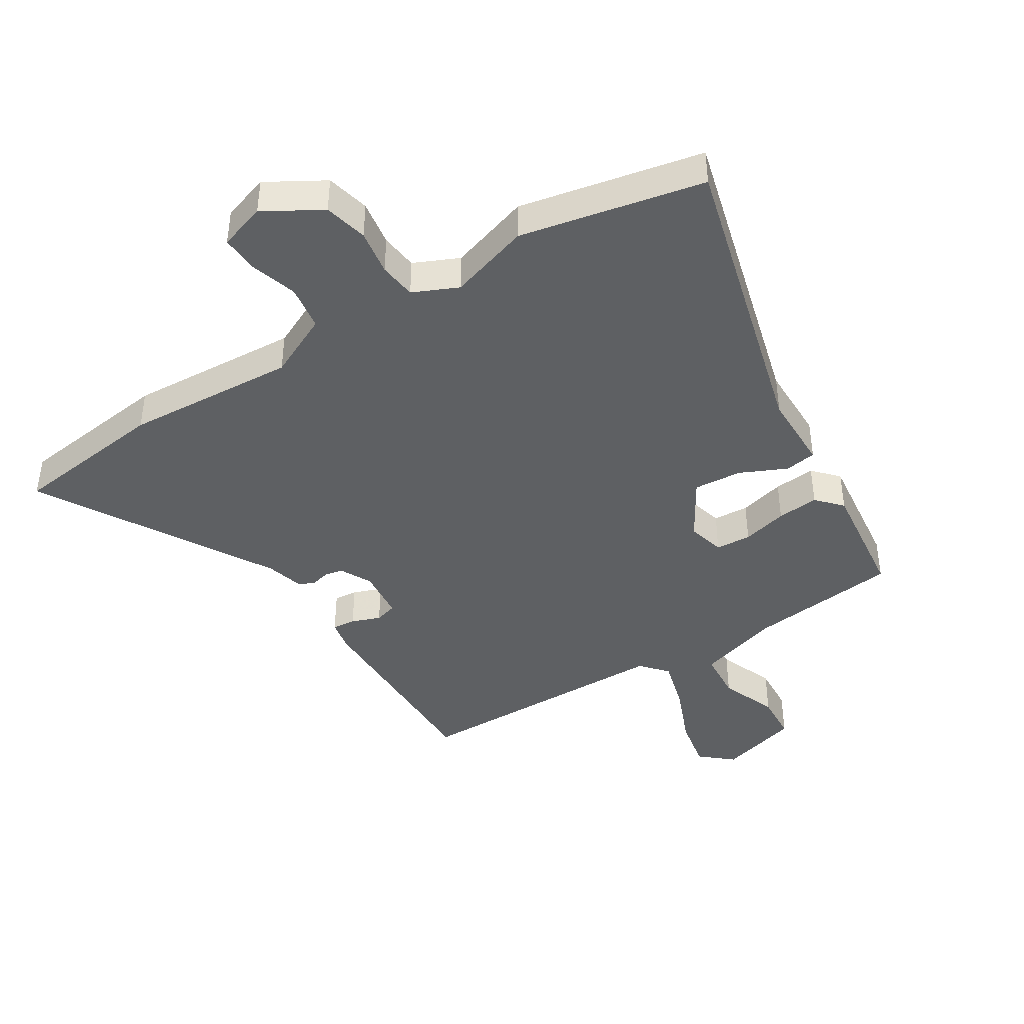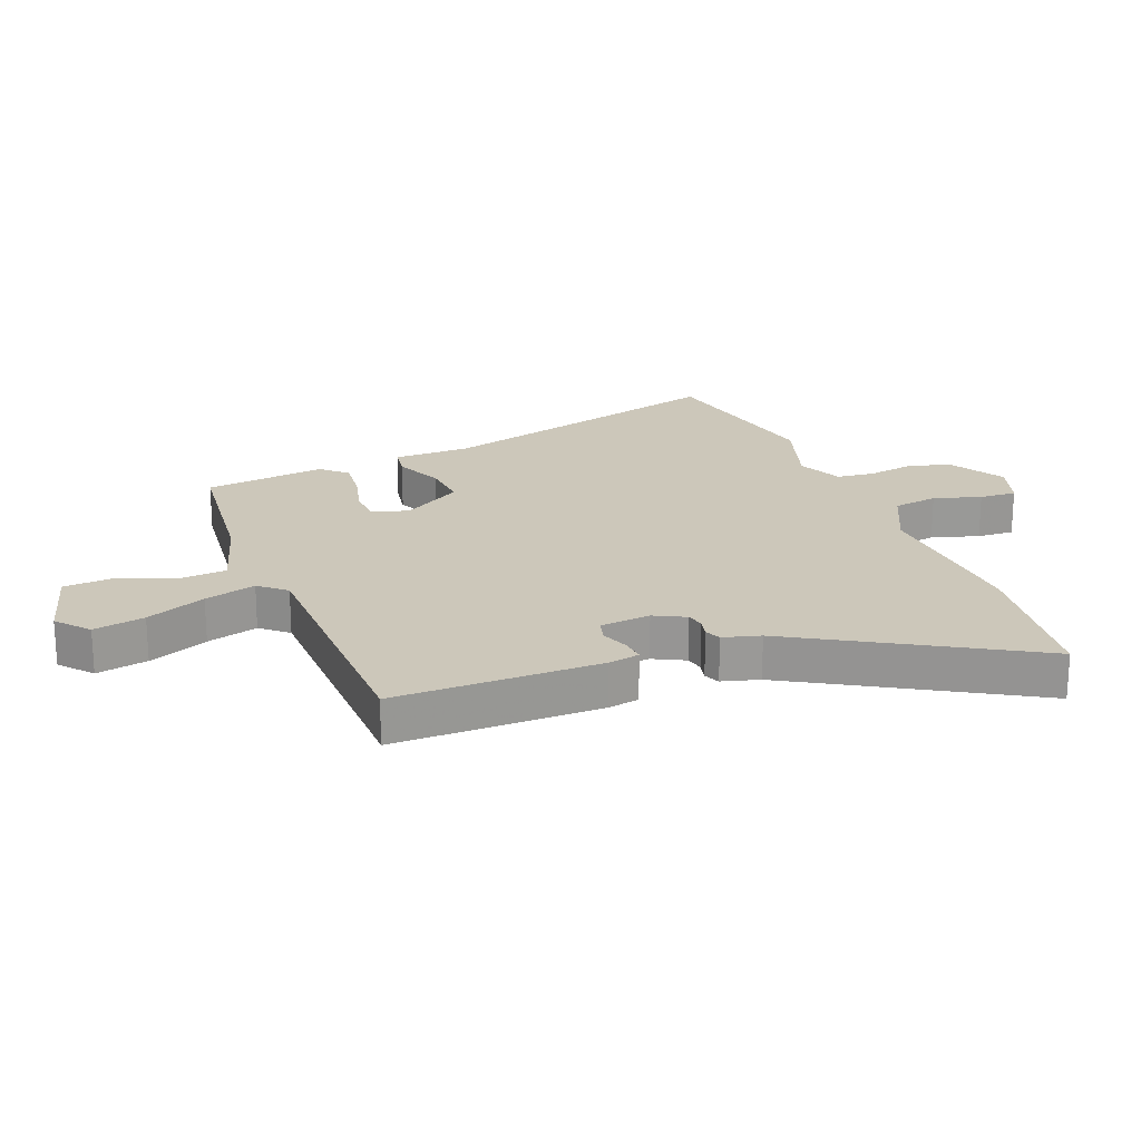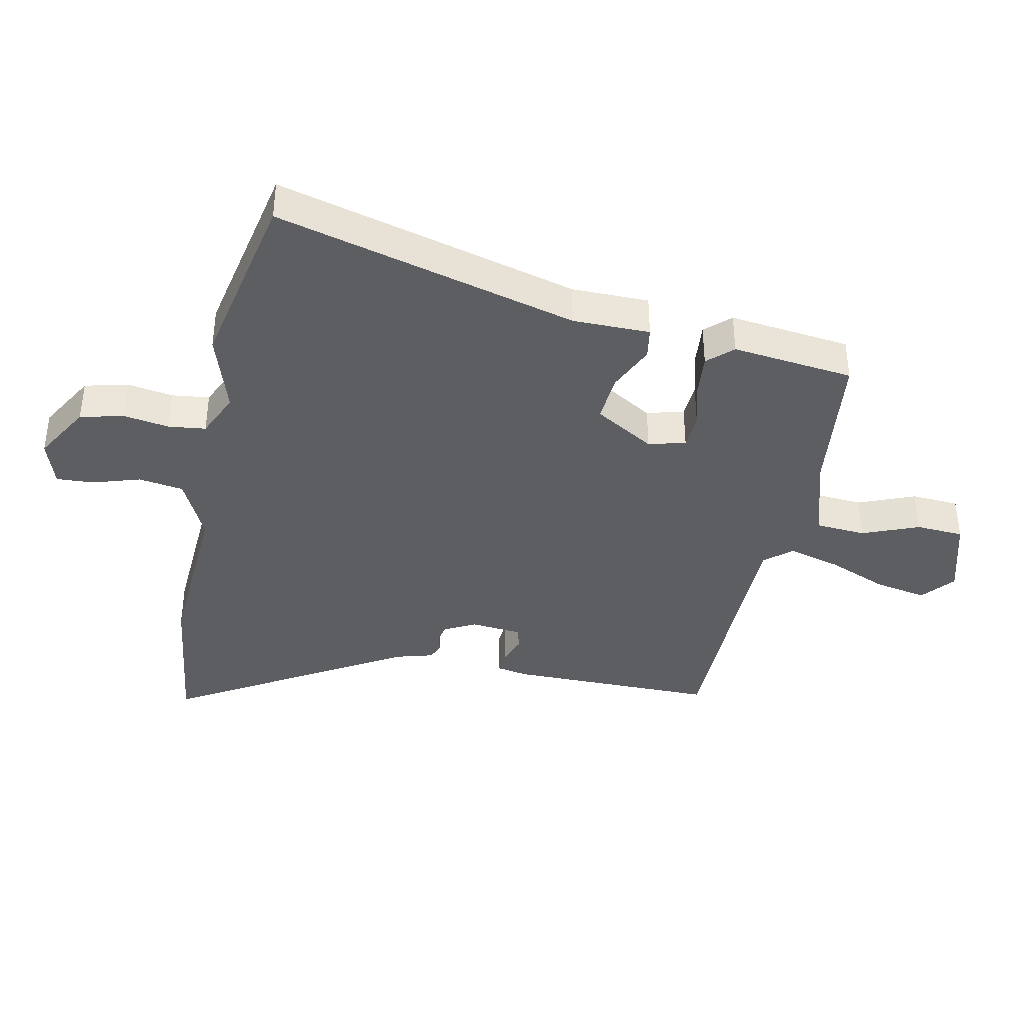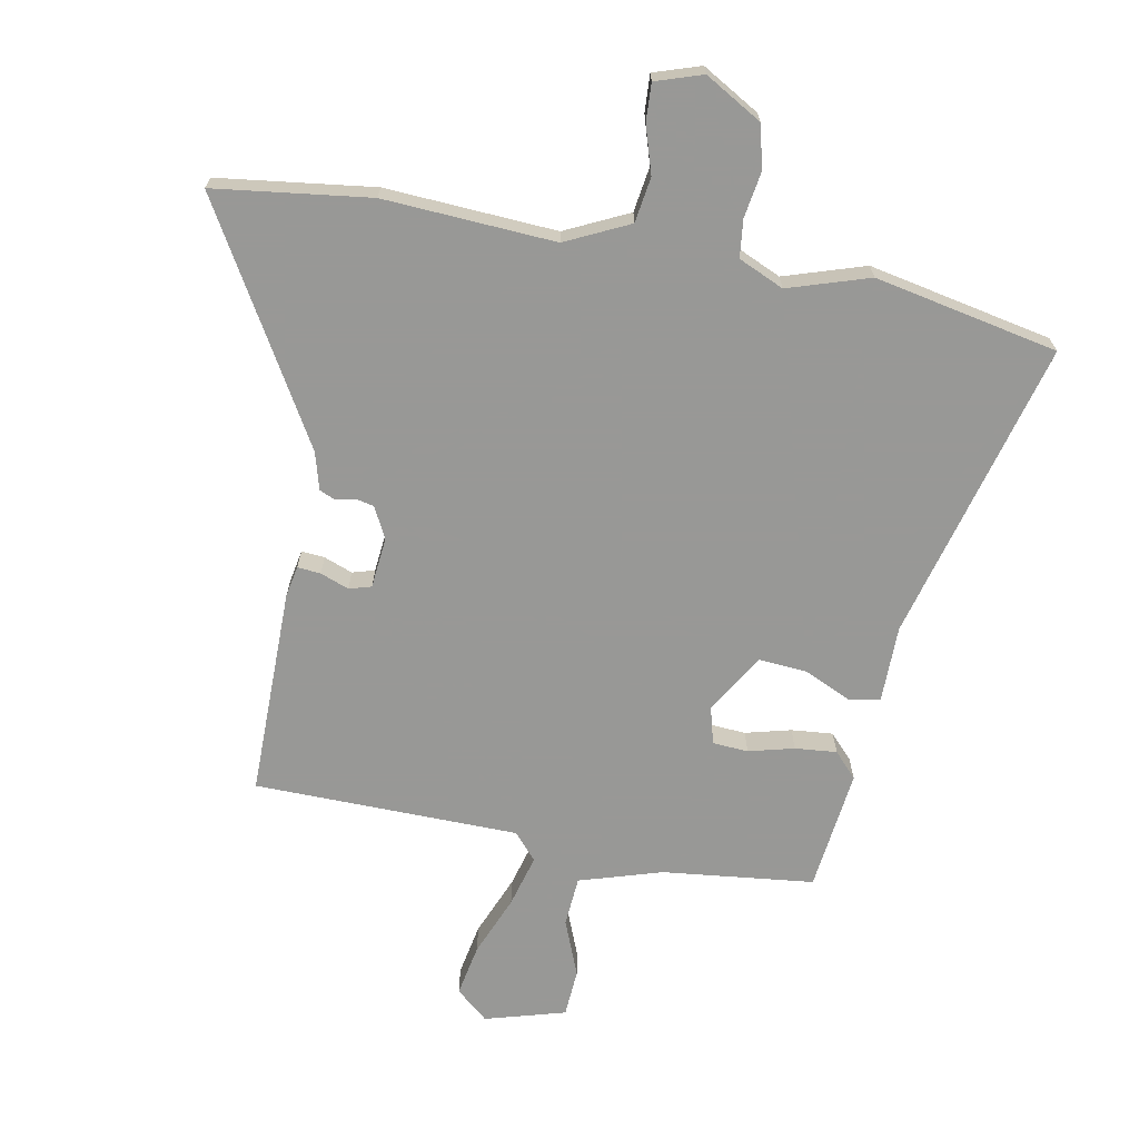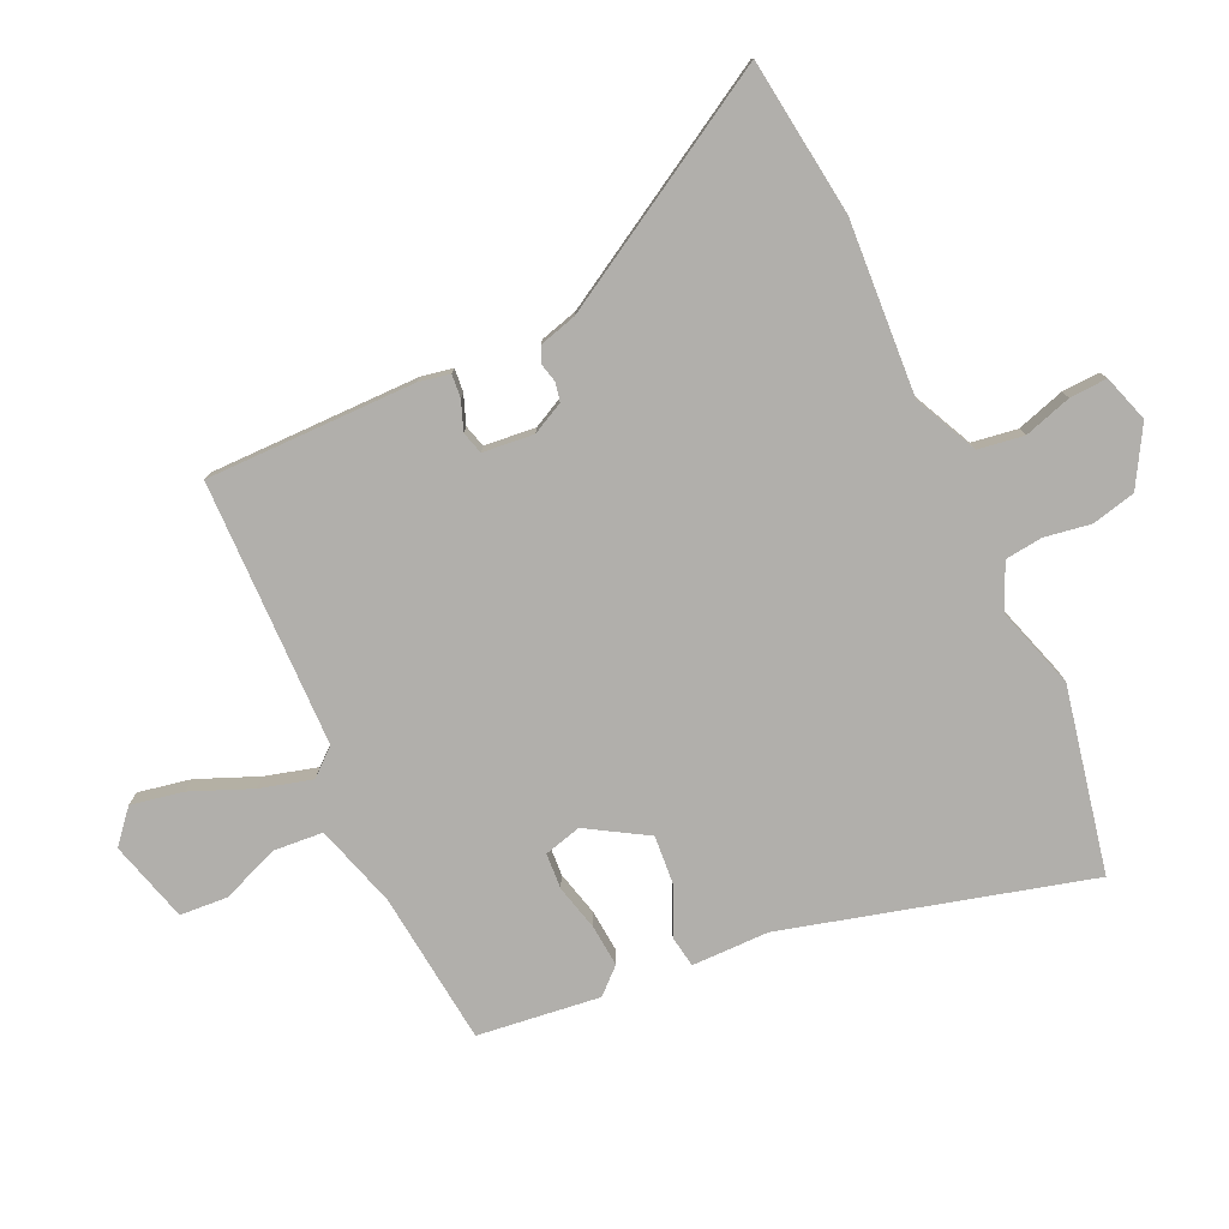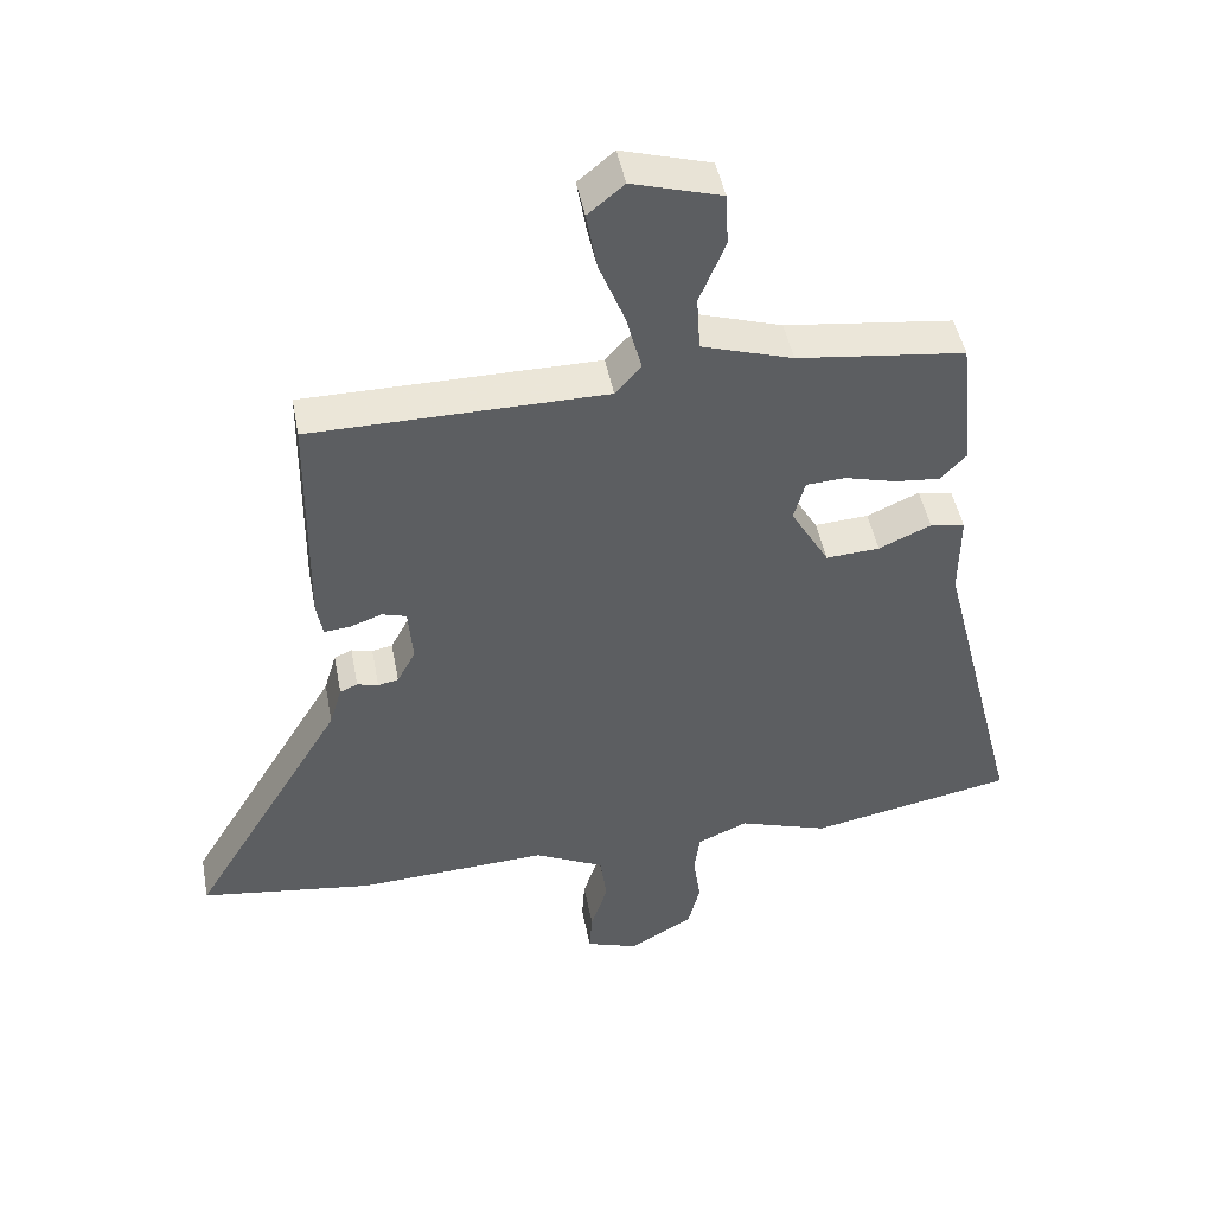
<metadata>
{"format":"obj","ext":"obj","renderer":"f3d","projection":"perspective","resolution":1024,"background":"white","views":[{"elev":-42.4,"azim":-148.8,"up":"+Y"},{"elev":21.5,"azim":67.7,"up":"+Y"},{"elev":-39.1,"azim":-102.3,"up":"+Y"},{"elev":-68.5,"azim":168.6,"up":"+Y"},{"elev":-78.2,"azim":113.9,"up":"+Y"},{"elev":46.7,"azim":169.3,"up":"+Z"}]}
</metadata>
<code>
v -0.309 0.07 -0.536
v -0.609 0.07 -0.479
v -0.485 0.07 0.014
v -0.486 0.07 0.14
v -0.435 0.07 0.149
v -0.358 0.07 0.115
v -0.279 0.07 0.11
v -0.222 0.07 0.208
v -0.239 0.07 0.268
v -0.297 0.07 0.271
v -0.371 0.07 0.251
v -0.439 0.07 0.244
v -0.477 0.07 0.284
v -0.456 0.07 0.483
v -0.209 0.07 0.514
v -0.075 0.07 0.557
v -0.07 0.07 0.638
v -0.108 0.07 0.73
v -0.104 0.07 0.808
v 0.027 0.07 0.847
v 0.08 0.07 0.803
v 0.065 0.07 0.718
v 0.026 0.07 0.619
v 0.004 0.07 0.534
v 0.042 0.07 0.491
v 0.474 0.07 0.49
v 0.478 0.07 0.15
v 0.469 0.07 0.099
v 0.431 0.07 0.102
v 0.384 0.07 0.119
v 0.348 0.07 0.108
v 0.341 0.07 0.025
v 0.368 0.07 -0.026
v 0.398 0.07 -0.032
v 0.429 0.07 -0.024
v 0.455 0.07 -0.035
v 0.473 0.07 -0.096
v 0.7 0.07 -0.472
v 0.446 0.07 -0.508
v 0.166 0.07 -0.495
v 0.063 0.07 -0.546
v 0.053 0.07 -0.62
v 0.078 0.07 -0.697
v 0.082 0.07 -0.758
v 0.006 0.07 -0.784
v -0.088 0.07 -0.731
v -0.106 0.07 -0.66
v -0.095 0.07 -0.585
v -0.103 0.07 -0.524
v -0.177 0.07 -0.492
v -0.309 0 -0.536
v -0.609 0 -0.479
v -0.485 0 0.014
v -0.486 0 0.14
v -0.435 0 0.149
v -0.358 0 0.115
v -0.279 0 0.11
v -0.222 0 0.208
v -0.239 0 0.268
v -0.297 0 0.271
v -0.371 0 0.251
v -0.439 0 0.244
v -0.477 0 0.284
v -0.456 0 0.483
v -0.209 0 0.514
v -0.075 0 0.557
v -0.07 0 0.638
v -0.108 0 0.73
v -0.104 0 0.808
v 0.027 0 0.847
v 0.08 0 0.803
v 0.065 0 0.718
v 0.026 0 0.619
v 0.004 0 0.534
v 0.042 0 0.491
v 0.474 0 0.49
v 0.478 0 0.15
v 0.469 0 0.099
v 0.431 0 0.102
v 0.384 0 0.119
v 0.348 0 0.108
v 0.341 0 0.025
v 0.368 0 -0.026
v 0.398 0 -0.032
v 0.429 0 -0.024
v 0.455 0 -0.035
v 0.473 0 -0.096
v 0.7 0 -0.472
v 0.446 0 -0.508
v 0.166 0 -0.495
v 0.063 0 -0.546
v 0.053 0 -0.62
v 0.078 0 -0.697
v 0.082 0 -0.758
v 0.006 0 -0.784
v -0.088 0 -0.731
v -0.106 0 -0.66
v -0.095 0 -0.585
v -0.103 0 -0.524
v -0.177 0 -0.492
f 46 47 48
f 45 46 48
f 44 45 48
f 43 44 48
f 42 43 48
f 41 42 48 49
f 40 41 49 50
f 37 38 39 40
f 37 40 50
f 36 37 50
f 35 36 50
f 34 35 50
f 28 29 30
f 27 28 30
f 26 27 30
f 25 26 30
f 25 30 31
f 24 25 31 32
f 21 22 23
f 20 21 23
f 19 20 23
f 18 19 23
f 17 18 23
f 16 17 23 24
f 24 32 33
f 16 24 33
f 15 16 33
f 13 14 15
f 12 13 15
f 11 12 15
f 10 11 15
f 3 4 5 6
f 2 3 6
f 1 2 6
f 50 1 6
f 34 50 6
f 33 34 6
f 9 10 15
f 8 9 15 33
f 7 8 33
f 6 7 33
f 98 97 96
f 98 96 95
f 98 95 94
f 98 94 93
f 98 93 92
f 99 98 92 91
f 100 99 91 90
f 90 89 88 87
f 100 90 87
f 100 87 86
f 100 86 85
f 100 85 84
f 80 79 78
f 80 78 77
f 80 77 76
f 80 76 75
f 81 80 75
f 82 81 75 74
f 73 72 71
f 73 71 70
f 73 70 69
f 73 69 68
f 73 68 67
f 74 73 67 66
f 83 82 74
f 83 74 66
f 83 66 65
f 65 64 63
f 65 63 62
f 65 62 61
f 65 61 60
f 56 55 54 53
f 56 53 52
f 56 52 51
f 56 51 100
f 56 100 84
f 56 84 83
f 65 60 59
f 83 65 59 58
f 83 58 57
f 83 57 56
f 1 51 52 2
f 2 52 53 3
f 3 53 54 4
f 4 54 55 5
f 5 55 56 6
f 6 56 57 7
f 7 57 58 8
f 8 58 59 9
f 9 59 60 10
f 10 60 61 11
f 11 61 62 12
f 12 62 63 13
f 13 63 64 14
f 14 64 65 15
f 15 65 66 16
f 16 66 67 17
f 17 67 68 18
f 18 68 69 19
f 19 69 70 20
f 20 70 71 21
f 21 71 72 22
f 22 72 73 23
f 23 73 74 24
f 24 74 75 25
f 25 75 76 26
f 26 76 77 27
f 27 77 78 28
f 28 78 79 29
f 29 79 80 30
f 30 80 81 31
f 31 81 82 32
f 32 82 83 33
f 33 83 84 34
f 34 84 85 35
f 35 85 86 36
f 36 86 87 37
f 37 87 88 38
f 38 88 89 39
f 39 89 90 40
f 40 90 91 41
f 41 91 92 42
f 42 92 93 43
f 43 93 94 44
f 44 94 95 45
f 45 95 96 46
f 46 96 97 47
f 47 97 98 48
f 48 98 99 49
f 49 99 100 50
f 50 100 51 1

</code>
